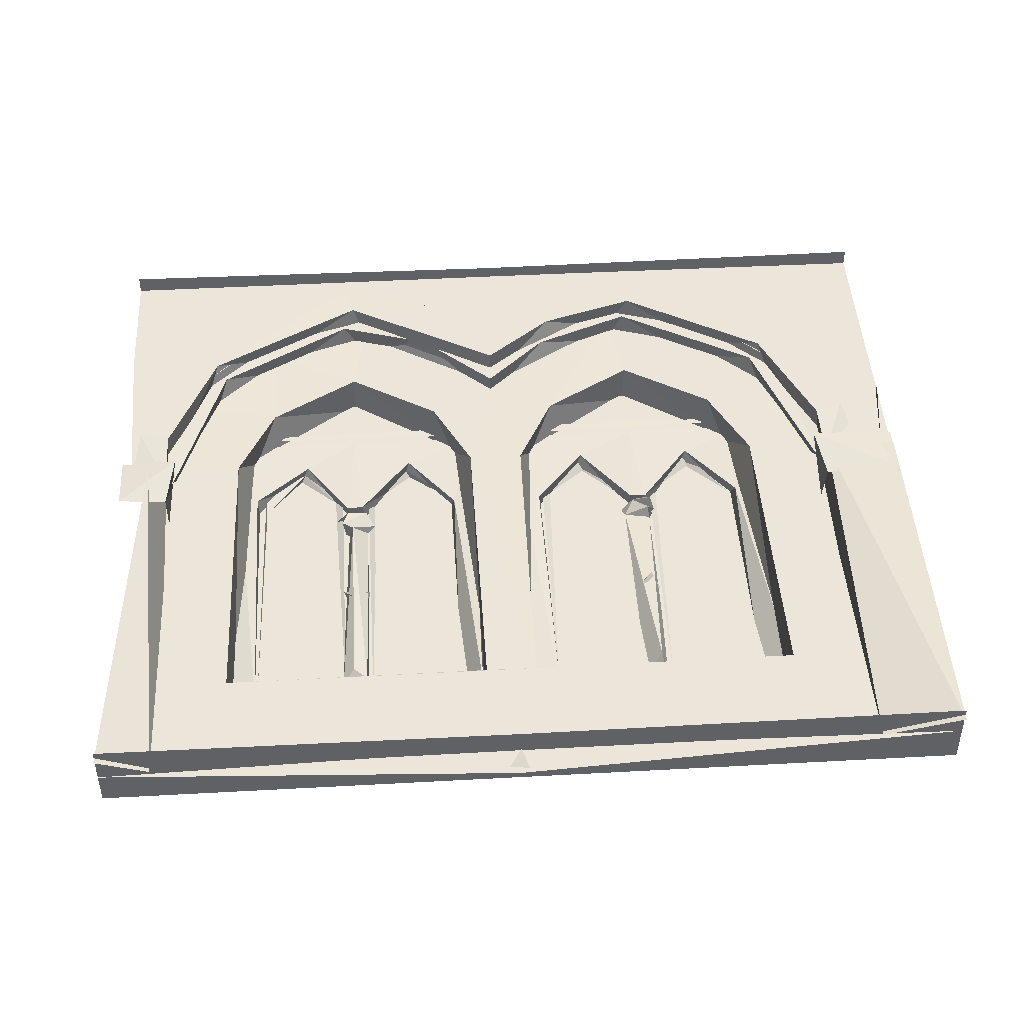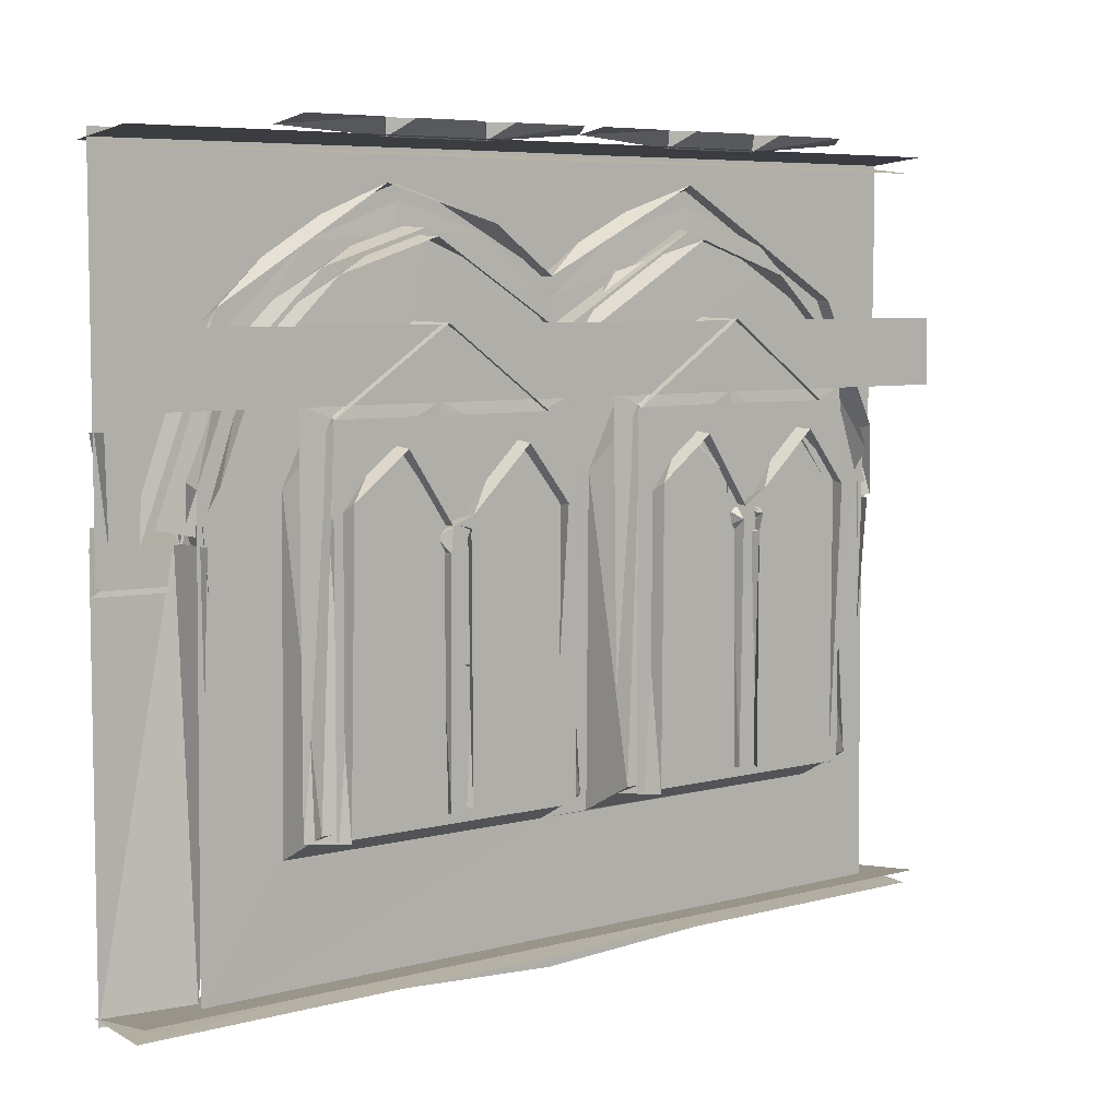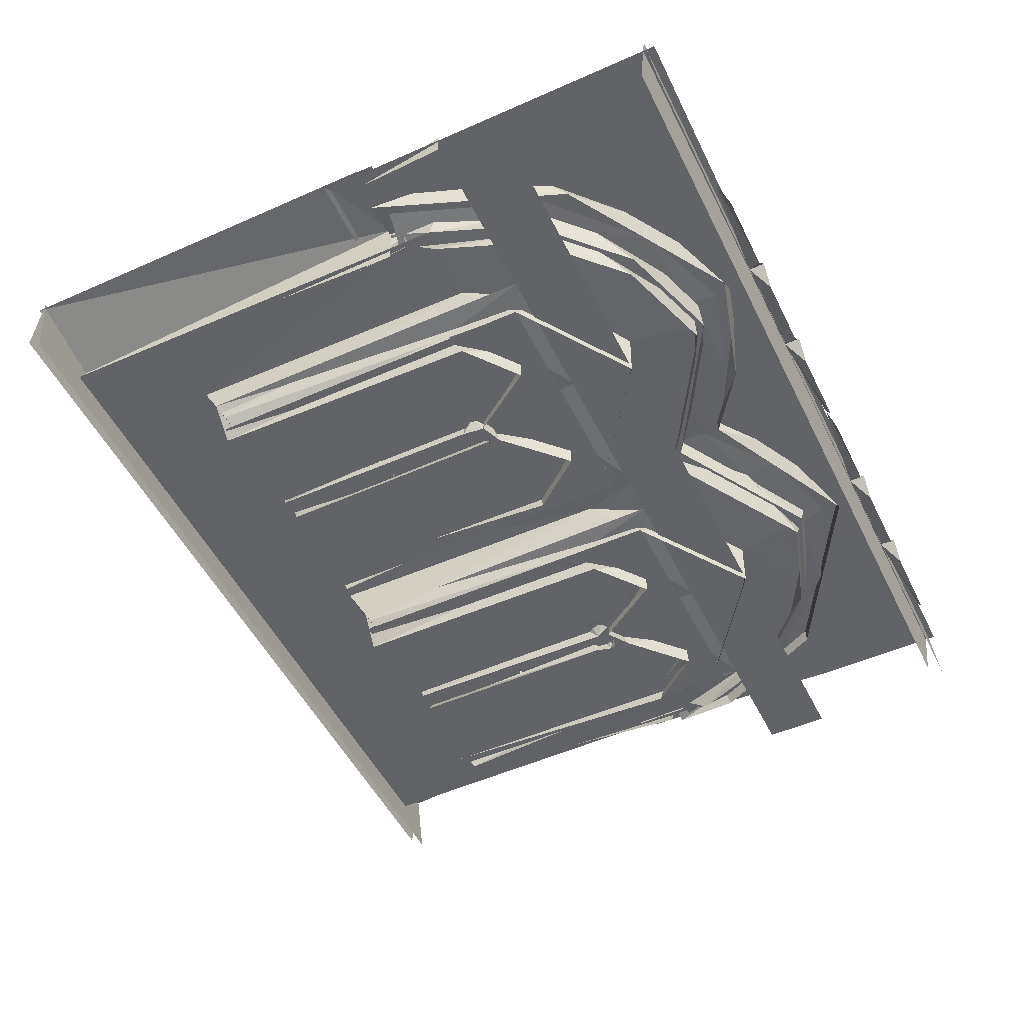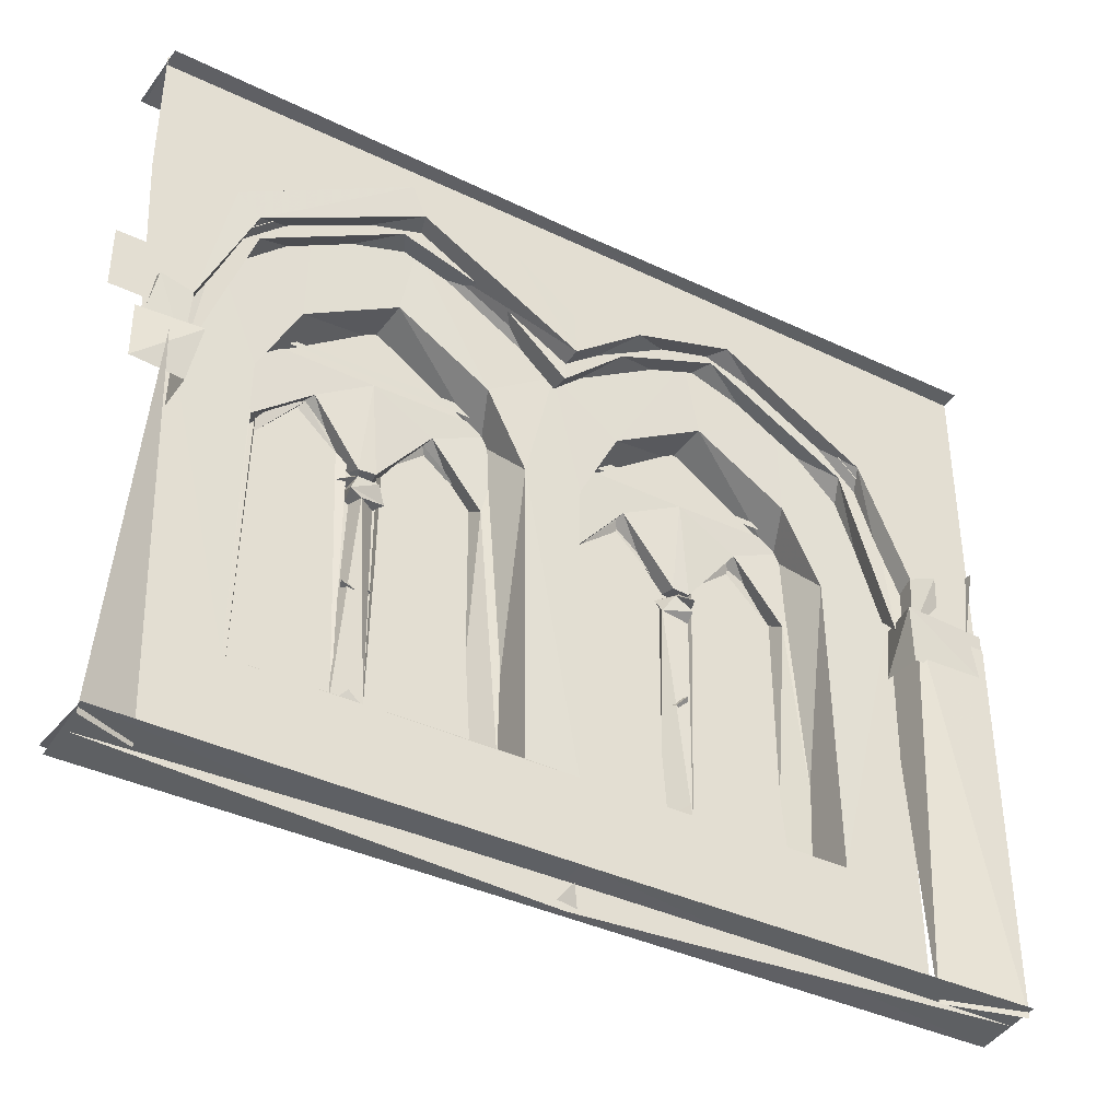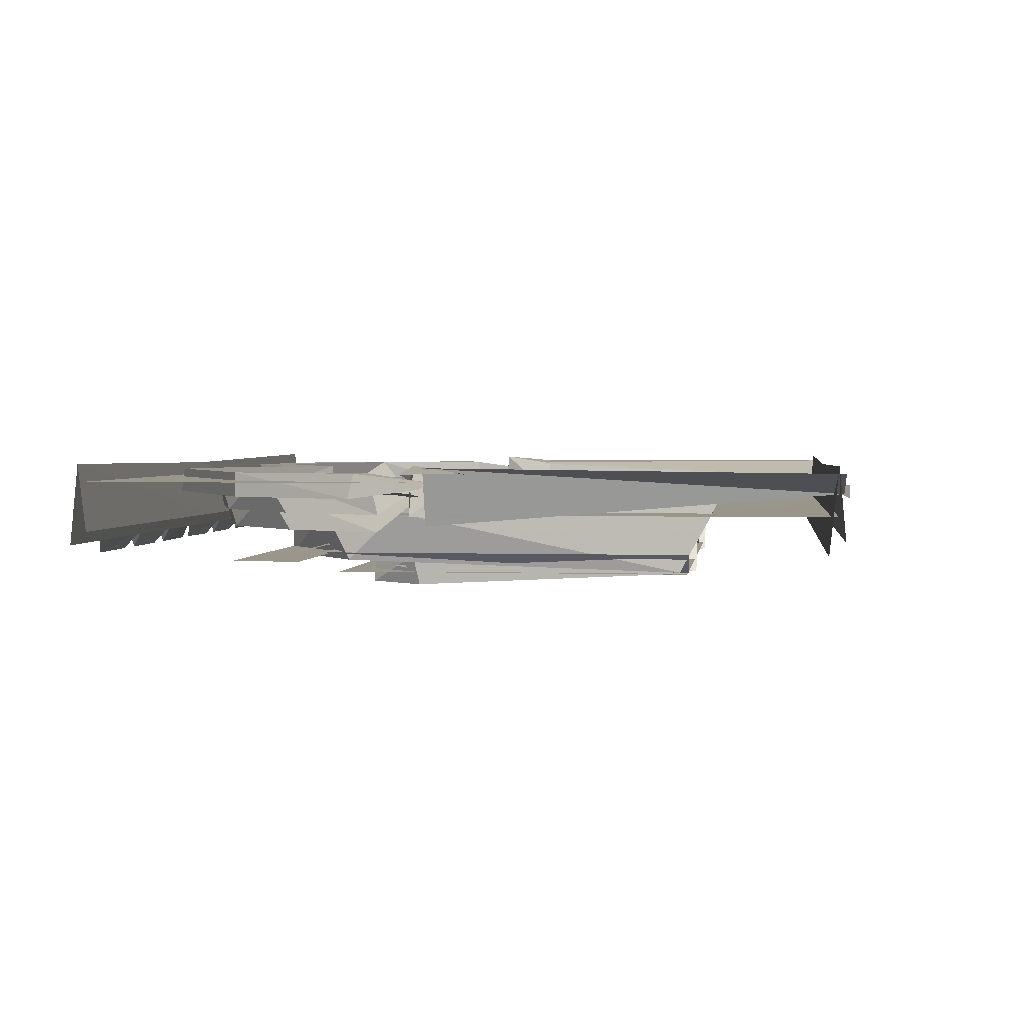
<metadata>
{"format":"obj","ext":"obj","renderer":"f3d","projection":"perspective","resolution":1024,"background":"white","views":[{"elev":47.9,"azim":-3.5,"up":"+Z"},{"elev":6.3,"azim":141.2,"up":"+Y"},{"elev":-50.8,"azim":115.8,"up":"+Z"},{"elev":-38.6,"azim":-31.2,"up":"+Y"},{"elev":2.3,"azim":-82.9,"up":"+Z"}]}
</metadata>
<code>
g
v 921.2 3217 -894.6
v 920.1 3217 -1004
v 1200 3224 -879.1
v 1200 3258 -869
v 1113 3250 -873.5
v 1172 3250 -870.8
v 1029 3250 -873.5
v 1087 3250 -870.8
v 946.5 3250 -873.5
v 1005 3250 -870.8
v 864.9 3250 -873.5
v 923.5 3250 -870.8
v 777.1 3250 -873.5
v 835.7 3250 -870.8
v 694.3 3250 -873.5
v 752.9 3250 -870.8
v 609.2 3250 -873.5
v 667.8 3250 -870.8
v 522.8 3250 -873.5
v 581.4 3250 -870.8
v 435.9 3250 -873.5
v 494.5 3250 -870.8
v 349.9 3250 -873.5
v 408.5 3250 -870.8
v 325.8 3223 -883.3
v 311 3258 -866.2
v 919.7 3216 -970.9
v 306.4 3216 -970.9
v 306.1 4686 -863.3
v 606.5 4570 -863.3
v 1034 3956 -928.3
v 1039 3954 -850.8
v 1022 4060 -833.5
v 1044 4068 -929
v 1055 4062 -861.3
v 636.5 4532 -886.1
v 627 4589 -883.6
v 455.1 4536 -883.6
v 433.3 4451 -885.6
v 305.8 4423 -883.6
v 306.1 4333 -884.8
v 1104 4060 -883.6
v 1036 4045 -892
v 815.2 4518 -883.6
v 924.5 4368 -885.4
v 991.6 4357 -883.6
v 600.6 4527 -958.9
v 307.3 4346 -958.9
v 1029 4130 -959.6
v 799.9 4463 -958.9
v 956.5 4314 -958.9
v 648.7 4544 -848
v 601.4 4616 -847.6
v 448.3 4482 -847.4
v 304.3 4459 -847.6
v 1135 4033 -887.7
v 1105 4169 -847.5
v 1045 4144 -847.6
v 1049 4031 -863.5
v 830.7 4534 -847
v 942.5 4375 -847.3
v 1014 4369 -847.3
v 599.4 4543 -925.1
v 657.6 4616 -894.4
v 429.2 4551 -894.4
v 306.1 4368 -925.2
v 307.6 4461 -894.4
v 308.1 4371 -846.5
v 1052 4124 -925.9
v 810.5 4475 -925.2
v 993.8 4409 -894.4
v 976.2 4318 -925.1
v 1177 4036 -864.7
v 1198 4217 -847.8
v 1197 4220 -894.4
v 363.8 4119 -927.5
v 357.6 3503 -925.5
v 361.3 3565 -1040
v 394.9 4218 -1022
v 899.5 3504 -926.2
v 893.6 4118 -927.6
v 855 4231 -1022
v 896 3564 -1037
v 1059 3270 -925.2
v 629.8 4387 -927.8
v 625.9 4385 -1022
v 443.9 4277 -927.4
v 815.1 4275 -927.6
v 306.1 3270 -925.2
v 306.1 4283 -994.6
v 306.1 4257 -995.5
v 648.5 4054 -1010
v 614.5 4056 -1010
v 632.2 4256 -1005
v 757.9 4194 -1013
v 910 4259 -1005
v 860.6 4065 -1011
v 354.5 4259 -1005
v 510.3 4193 -1013
v 403.9 4067 -1012
v 853.3 3548 -1060
v 910.4 3546 -1005
v 354 3546 -1005
v 411.2 3548 -1022
v 742.4 4184 -1070
v 654.8 4054 -1070
v 849.5 4102 -1070
v 494.4 4184 -1070
v 612.3 4071 -1070
v 411.4 4078 -1070
v 659.5 3799 -1043
v 650.5 3820 -1059
v 606.4 3818 -1056
v 615.8 3796 -1013
v 638.5 3822 -1011
v 654.6 3572 -1061
v 654.7 4008 -1065
v 653.2 3998 -1023
v 603.8 3572 -1054
v 611.3 4003 -1063
v 599.1 4010 -1026
v 637.4 3594 -1013
v 649.5 4010 -1000
v 667.9 4036 -1037
v 648.1 4051 -1063
v 613.1 4048 -1063
v 593 4039 -1041
v 617.8 4038 -1006
v 658.9 4043 -1006
v 631.5 4054 -1018
v 638.2 3565 -1009
v 926.6 4703 -894.6
v 925.5 4707 -1005
v 1050 4034 -848.9
v 1038 3260 -883.5
v 1046 4034 -947
v 286.4 3227 -880.2
v 306.1 3275 -887.3
v 200 4491 -863.3
v 301.7 4422 -863.3
v 249.1 4119 -926.2
v 306.1 4382 -1009
v 306.1 4253 -1009
v -308.9 3216 -894.6
v -307.9 3217 -1004
v -501.1 3248 -875.7
v -416.6 3250 -874.6
v -475.2 3243 -877.3
v -334.3 3250 -874.6
v -392.9 3243 -877.3
v -252.7 3250 -874.6
v -311.3 3243 -877.3
v -164.9 3250 -874.6
v -223.5 3243 -877.3
v -82.1 3250 -874.6
v -140.7 3243 -877.3
v 3.036 3250 -874.6
v -55.56 3243 -877.3
v 89.41 3250 -874.6
v 30.81 3243 -877.3
v 176.3 3250 -874.6
v 117.7 3243 -877.3
v 262.3 3250 -874.6
v 203.7 3243 -877.3
v -307.9 3216 -970.9
v 5.658 4570 -863.3
v -429.6 3954 -929
v -428.3 4067 -928.8
v -410.7 4060 -833.3
v -428.9 3954 -851.6
v -442.8 4062 -861.3
v -34.91 4528 -885.8
v 154.3 4470 -885.7
v 157.8 4536 -883.6
v -14.8 4589 -883.6
v -492.1 4060 -883.6
v -423.1 4045 -892.4
v -206.1 4516 -883.6
v -312.3 4368 -885.4
v -379.4 4357 -883.6
v 6.275 4527 -958.9
v -416.7 4130 -959.6
v -187.7 4463 -958.9
v -344.3 4314 -958.9
v -12.65 4552 -848.2
v 178.6 4551 -847.2
v -40 4614 -847
v -515.3 4032 -875.7
v -434.8 4031 -864.4
v -432.6 4144 -847.6
v -494.7 4159 -847.4
v -375.4 4415 -847.8
v -330.3 4375 -847.3
v 12.8 4543 -925.1
v -16.88 4627 -894.4
v -494 4171 -894.4
v -440.1 4124 -925.9
v -198.3 4475 -925.2
v -374.5 4416 -894.4
v -364 4318 -925.1
v 209.8 4231 -1022
v 250.9 3564 -1037
v 254.3 3505 -926.3
v -287.3 3503 -925.9
v -283.8 3565 -1040
v -250.3 4218 -1022
v -281.4 4119 -927.5
v -446.9 3270 -925.2
v -15.3 4387 -927.8
v -19.27 4385 -1022
v 170 4275 -927.5
v -201.2 4277 -927.5
v -37.29 4055 -1010
v -2.804 4057 -1010
v -20.03 4256 -1005
v -297.8 4259 -1005
v -129.3 4187 -1012
v -245.5 4091 -1013
v 105.4 4193 -1013
v 257.7 4259 -1005
v 207.7 4066 -1012
v -298.2 3546 -1005
v -241.1 3548 -1044
v 246.7 3547 -1005
v -157.9 4184 -1070
v -44.42 4081 -1070
v -240.7 4079 -1070
v 90.1 4184 -1070
v 1.725 4051 -1070
v 201 3548 -1070
v 196.6 4103 -1070
v -49.04 3817 -1025
v -35.47 3810 -1056
v 2.379 3801 -1052
v 10.75 3818 -1028
v -29.15 3797 -1014
v -50.71 3570 -1037
v -40.24 4002 -1062
v -38.04 3567 -1063
v 4.212 3572 -1061
v 2.969 4026 -1067
v 6.808 3999 -1037
v 1.134 3568 -1016
v -26.16 3997 -1013
v -27.07 3592 -1015
v -49.61 4009 -1010
v 23.24 4009 -1025
v -44.89 4035 -1066
v 4.313 4039 -1011
v 16.44 4039 -1048
v -38.03 4038 -1009
v -62.9 4044 -1040
v -36.61 4054 -1030
v -0.3166 4055 -1038
v -314.4 4701 -894.6
v -313.3 4698 -1005
v -425.7 3260 -883.5
v -470.5 4034 -837.2
v -434 4034 -947
v 1081 4026 -863.3
v 807.2 4497 -863.3
v 1015 4296 -863.3
v -508.9 4003 -863.3
v -195 4497 -863.3
v -397.2 4304 -863.3
v 306.1 3275 -840.3
v 306.1 3290 -992.6
v 306.1 4674 -838.7
v 306.1 4689 -981.5
v 306.1 3260 -967.3
v 306.1 4659 -956.2
v 527.2 4715 -997.8
v 691.8 4715 -997.8
v 735 4715 -997.8
v 905.2 4715 -997.8
v 319.5 4716 -997.8
v 482.3 4715 -997.8
v 84.98 4713 -997.8
v -79.59 4714 -997.8
v -122.8 4713 -997.8
v -293 4714 -997.8
v 292.7 4713 -997.8
v 129.9 4714 -997.8
v 420 3803 -1040
v 851 3803 -1040
v 420 4013 -1040
v 851 4013 -1040
v 414.8 4116 -1033
v 411.7 3561 -1039
v 432.1 4106 -1044
v 515.5 4197 -1033
v 513.7 4173 -1045
v 598.3 4087 -1042
v 600 3561 -1041
v 661.9 4116 -1033
v 658.9 3561 -1039
v 679.2 4106 -1044
v 762.6 4197 -1033
v 760.9 4173 -1045
v 845.4 4087 -1042
v 847.2 3561 -1041
v 192.3 3802 -1040
v -238.9 3802 -1040
v 192.3 4011 -1040
v -238.9 4011 -1040
v 188.6 4113 -1040
v 200.5 3559 -1040
v 111.3 4172 -1051
v 96.23 4189 -1033
v 27.97 4105 -1049
v 10.04 4086 -1033
v 12.18 3559 -1040
v -49.73 4116 -1033
v -67.03 4106 -1045
v -46.65 3559 -1040
v -137.2 4184 -1033
v -150.9 4172 -1051
v -227 4137 -1033
v -225.4 4081 -1044
v -235 3559 -1040
v 927.1 4699 -967.3
v 712.1 4686 -969.2
v 744.3 4716 -1010
v 896.2 4716 -1011
v 680 4716 -1010
v 540.8 4716 -1010
v 508.7 4686 -969.4
v 306.2 4704 -968.7
v 476.5 4716 -1010
v 326.9 4716 -1009
v -312 4706 -969.8
v -132.1 4716 -1010
v -99.95 4686 -969.3
v -284.1 4716 -1010
v -67.74 4716 -1010
v 103.5 4686 -969.3
v 71.26 4716 -1010
v 135.7 4716 -1010
v 285.2 4716 -1009
v 376.2 3551 -1045
v 872.5 3552 -1045
v 872.5 4234 -1045
v 376.4 4234 -1045
v 236 3551 -1045
v 235.8 4234 -1045
v -260.3 4234 -1045
v -260.3 3552 -1045
v 1200 3971 -863.3
v 1200 4691 -863.3
v -529.7 4415 -863.3
v -529.7 4691 -863.3
v 1200 3217 -893.6
v 1200 3956 -846.4
v 1200 4068 -848.3
v 1200 4270 -991.4
v 1200 4703 -893.6
v 1200 3260 -844.7
v 1200 4034 -844.7
v 308.7 3215 -887.3
v 1200 3263 -887.3
v 1200 4253 -1009
v 1200 4382 -1009
v -529.8 3216 -893.6
v -529.7 3236 -873.6
v -529.6 4068 -848.3
v -529.6 3956 -845.3
v -530.2 4270 -994.3
v -529.8 4700 -893.6
v -529.6 3260 -844.7
v -529.8 3255 -887.3
v -530.3 4382 -1009
v -530.3 4253 -1009
v 1200 3272 -831.5
v 1200 3290 -992.6
v 1200 4671 -829.7
v 1200 4689 -981.5
v -530.3 3290 -992.6
v -529.5 3273 -831.4
v -530.2 4689 -981.5
v -529.5 4674 -829.7
v -530.1 4659 -956.2
v 712.1 4718 -968
v 508.7 4718 -968.7
v -99.95 4718 -968.7
v 103.5 4718 -968
v 1200 4659 -956.2
v 1200 3260 -967.3
v -530.1 3260 -967.3
g u2Build10
f 95 97 96
f 98 100 99
f 92 94 93
f 92 95 94
f 94 99 93
f 41 40 173
f 203 204 77
f 217 216 218
f 220 219 221
f 213 214 215
f 213 215 217
f 215 214 219
f 31 33 34
f 35 34 33
f 36 37 38
f 39 38 40
f 37 36 44
f 46 43 42
f 47 39 48
f 36 47 50
f 45 50 51
f 49 45 51
f 54 53 55
f 59 57 58
f 53 52 60
f 62 58 57
f 53 64 65
f 63 54 66
f 55 65 67
f 59 58 69
f 52 63 70
f 64 60 71
f 61 70 72
f 71 57 56
f 69 61 72
f 73 74 75
f 76 78 79
f 83 81 82
f 69 80 84
f 86 87 79
f 82 85 86
f 78 80 83
f 63 87 85
f 70 88 72
f 72 81 69
f 77 84 80
f 94 95 96
f 97 102 96
f 98 104 100
f 105 92 106
f 107 95 105
f 109 99 108
f 108 100 110
f 92 93 109
f 111 115 114
f 116 117 118
f 119 121 120
f 121 122 118
f 123 118 117
f 117 125 124
f 121 127 126
f 127 121 128
f 123 124 128
f 126 127 130
f 129 125 130
f 135 134 136
f 25 26 137
f 140 29 139
f 54 55 68
f 66 76 87
f 170 168 169
f 172 174 175
f 174 173 40
f 172 175 178
f 179 178 180
f 177 180 176
f 172 181 173
f 173 48 41
f 179 183 172
f 179 182 184
f 185 186 187
f 186 68 55
f 191 189 190
f 193 187 192
f 190 192 191
f 68 194 66
f 190 189 197
f 192 195 199
f 193 198 185
f 192 196 191
f 193 197 200
f 141 202 203
f 207 205 206
f 197 204 207
f 209 201 211
f 211 201 141
f 212 210 209
f 207 206 212
f 203 205 204
f 194 211 66
f 198 212 209
f 200 207 212
f 204 89 77
f 215 219 220
f 216 223 218
f 220 221 224
f 217 226 213
f 218 225 217
f 214 228 219
f 230 221 231
f 219 231 221
f 223 227 218
f 229 214 213
f 232 233 236
f 232 236 235
f 237 238 239
f 243 244 245
f 237 244 238
f 242 241 247
f 242 247 244
f 244 247 246
f 247 241 250
f 249 251 246
f 241 254 250
f 249 254 253
f 249 253 251
f 251 253 252
f 245 237 243
f 257 259 258
f 141 66 211
f 288 289 290
f 291 290 292
f 293 291 292
f 295 296 297
f 298 297 299
f 300 298 299
f 309 308 306
f 310 308 309
f 309 311 310
f 312 310 311
f 316 314 313
f 318 319 316
f 319 317 316
f 320 319 318
f 323 321 324
f 322 326 327
f 327 330 328
f 333 334 331
f 335 336 337
f 338 328 339
f 343 341 342
f 344 346 347
f 336 328 338
f 333 336 335
f 333 332 334
f 327 329 330
f 322 321 323
f 313 314 315
f 298 295 297
f 250 254 249
f 252 253 248
f 251 252 248
f 246 251 248
f 247 250 249
f 244 246 238
f 235 236 234
f 226 229 213
f 230 224 221
f 218 227 225
f 203 202 205
f 212 206 210
f 204 205 207
f 141 201 202
f 190 197 193
f 192 199 196
f 193 200 198
f 187 195 192
f 185 198 194
f 191 196 188
f 55 67 186
f 186 195 187
f 177 182 179
f 179 184 183
f 172 183 181
f 179 180 177
f 171 169 168
f 30 29 140
f 122 119 131
f 116 122 131
f 129 124 125
f 128 129 130
f 127 128 130
f 128 124 129
f 121 123 128
f 120 121 126
f 121 118 123
f 111 112 115
f 92 109 106
f 101 97 107
f 100 104 110
f 81 88 82
f 87 76 79
f 80 81 83
f 76 77 78
f 58 61 69
f 53 60 64
f 68 66 54
f 55 53 65
f 52 54 63
f 43 45 49
f 45 36 50
f 36 39 47
f 215 216 217
f 94 98 99
f 348 349 260
f 261 349 30
f 262 349 261
f 260 349 262
f 351 264 166
f 351 265 264
f 265 350 263
f 33 353 354
f 354 35 33
f 355 90 91
f 357 134 135
f 361 142 143
f 366 169 365
f 171 365 169
f 367 91 90
f 258 369 257
f 138 370 359
f 371 143 142
f 266 374 267
f 268 376 269
f 378 267 377
f 380 269 379
f 380 271 268
f 268 386 375
f 266 387 373
f 378 270 266
f 30 349 29
f 378 388 270
f 266 270 387
f 268 271 386
f 336 385 337
f 338 385 336
f 335 384 333
f 333 384 332
f 326 383 327
f 327 383 329
f 322 382 325
f 323 382 322
f 380 381 271
f 268 269 380
f 266 267 378
f 268 375 376
f 266 373 374
f 371 372 143
f 170 169 366
f 351 166 29
f 361 362 142
f 138 359 360
f 357 358 134
f 32 353 33
f 351 350 265
f 344 345 346
f 340 341 343
f 322 325 326
f 316 317 314
f 291 288 290
f 203 77 141
f 166 139 29
f 247 249 246
f 246 248 238
f 245 244 237
f 243 242 244
f 240 242 243
f 240 241 242
f 219 228 231
f 214 229 228
f 217 225 226
f 216 222 223
f 208 89 204
f 198 209 194
f 200 197 207
f 198 200 212
f 194 209 211
f 209 210 201
f 197 208 204
f 186 67 195
f 185 194 68
f 193 192 190
f 185 187 193
f 188 189 191
f 185 68 186
f 173 181 48
f 172 178 179
f 172 173 174
f 167 168 170
f 141 76 66
f 77 76 141
f 123 117 124
f 122 116 118
f 119 122 121
f 114 115 113
f 99 100 108
f 93 99 109
f 97 95 107
f 95 92 105
f 98 103 104
f 101 102 97
f 77 89 84
f 70 63 85
f 72 88 81
f 70 85 88
f 63 66 87
f 77 80 78
f 88 85 82
f 85 87 86
f 69 81 80
f 62 57 71
f 60 62 71
f 61 52 70
f 61 58 62
f 61 62 60
f 52 61 60
f 56 57 59
f 52 53 54
f 39 41 48
f 45 43 46
f 45 46 44
f 36 45 44
f 41 39 40
f 39 36 38
f 31 32 33

</code>
